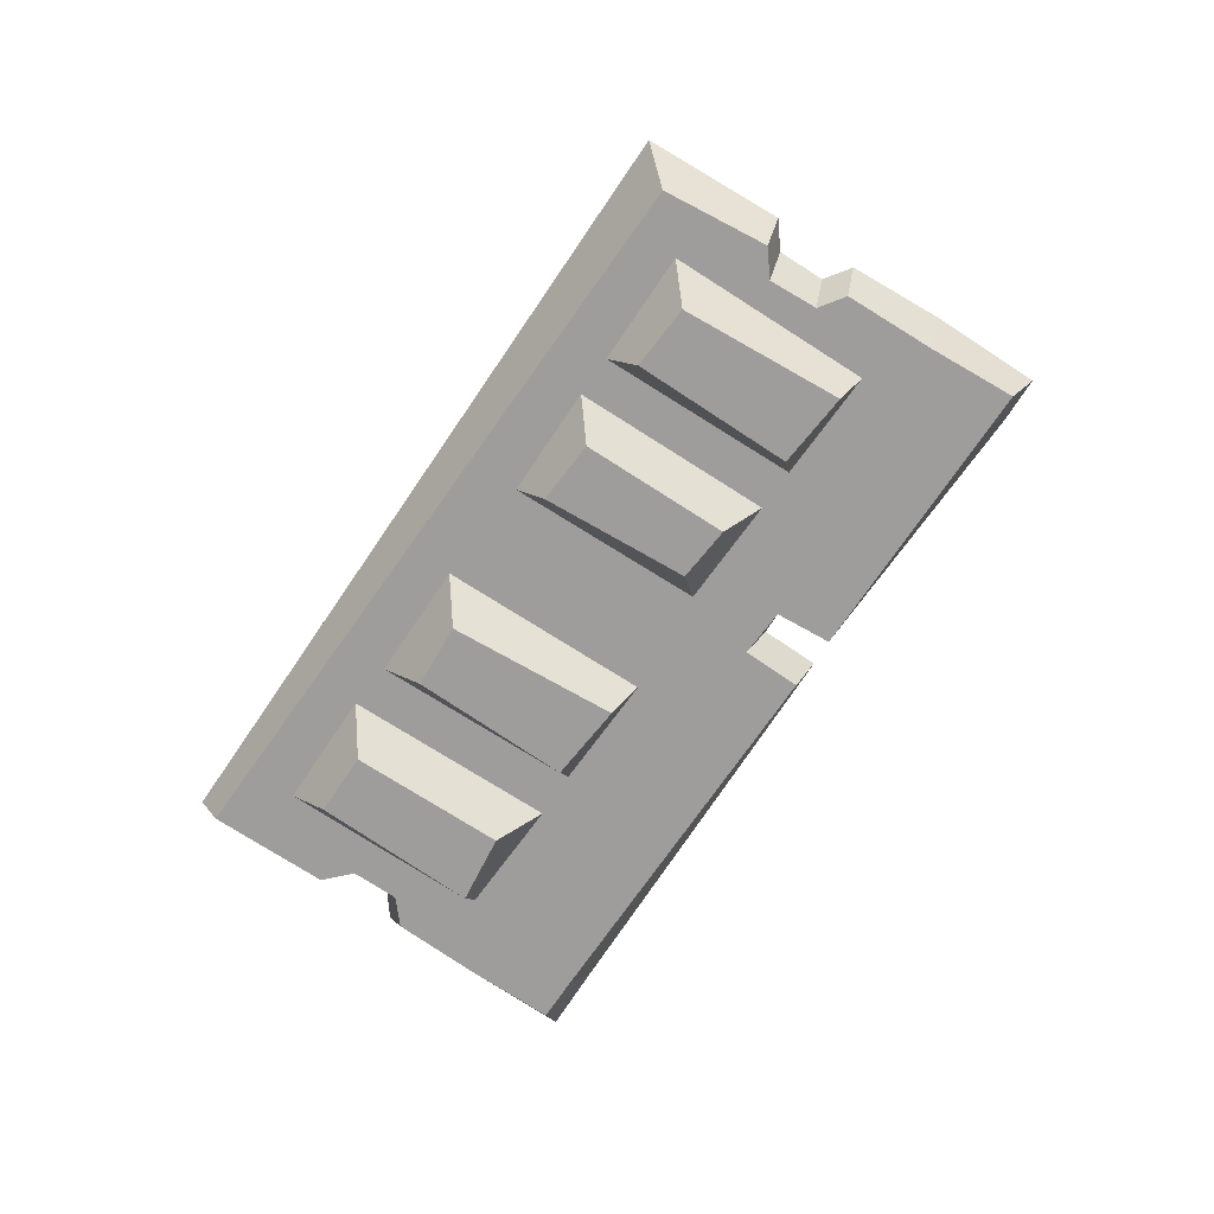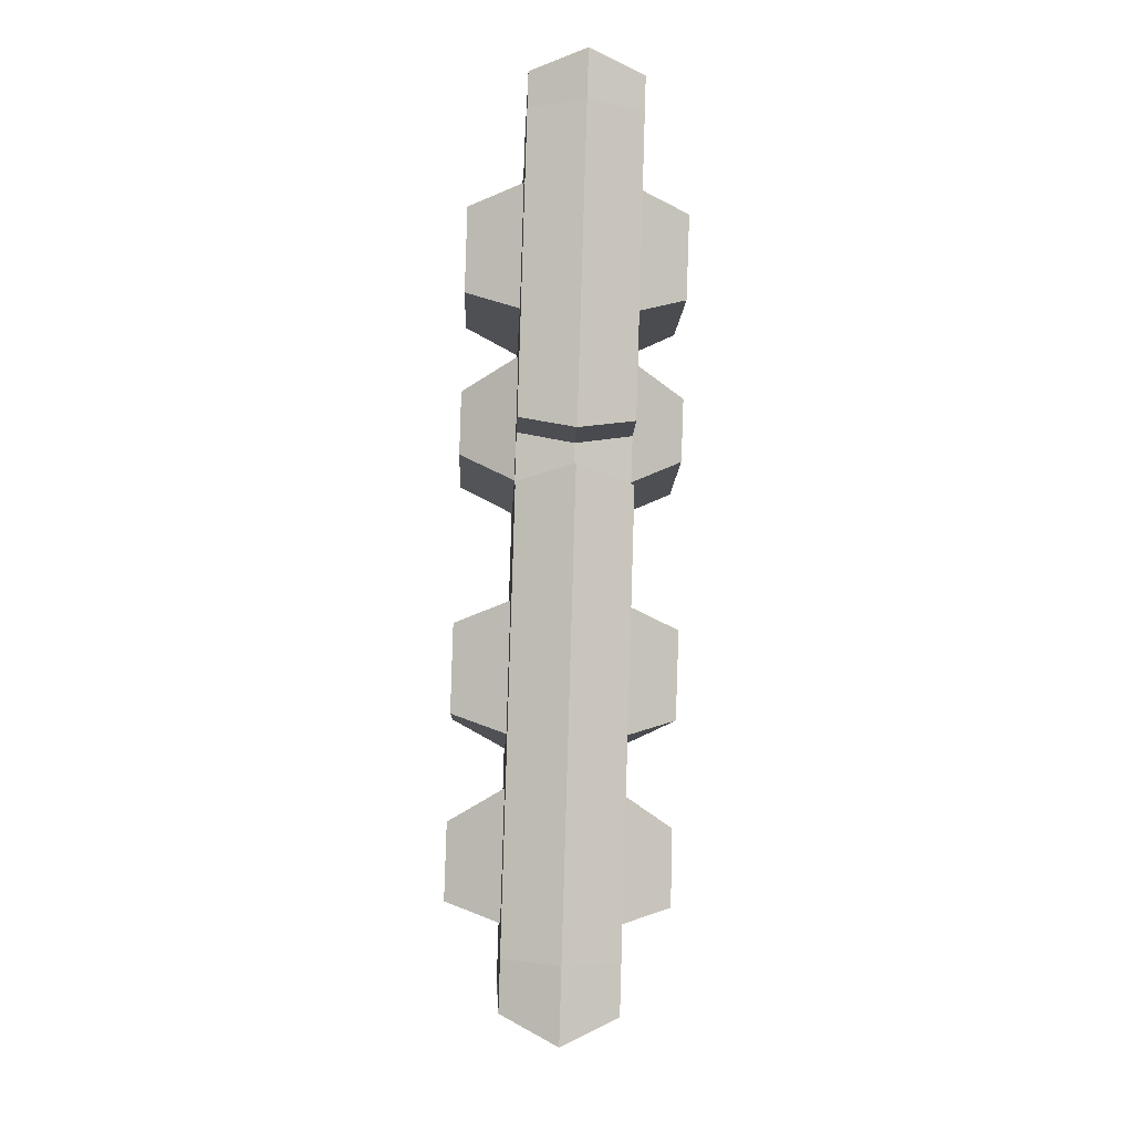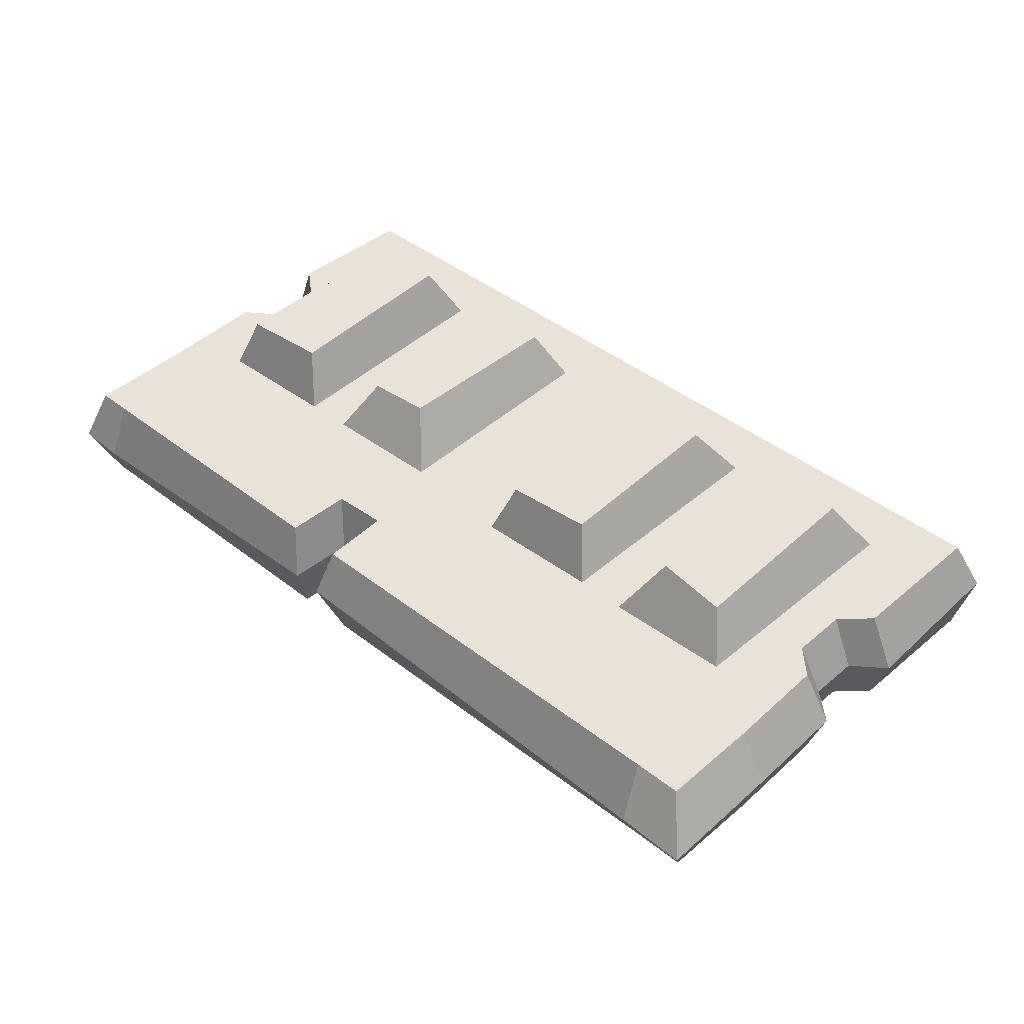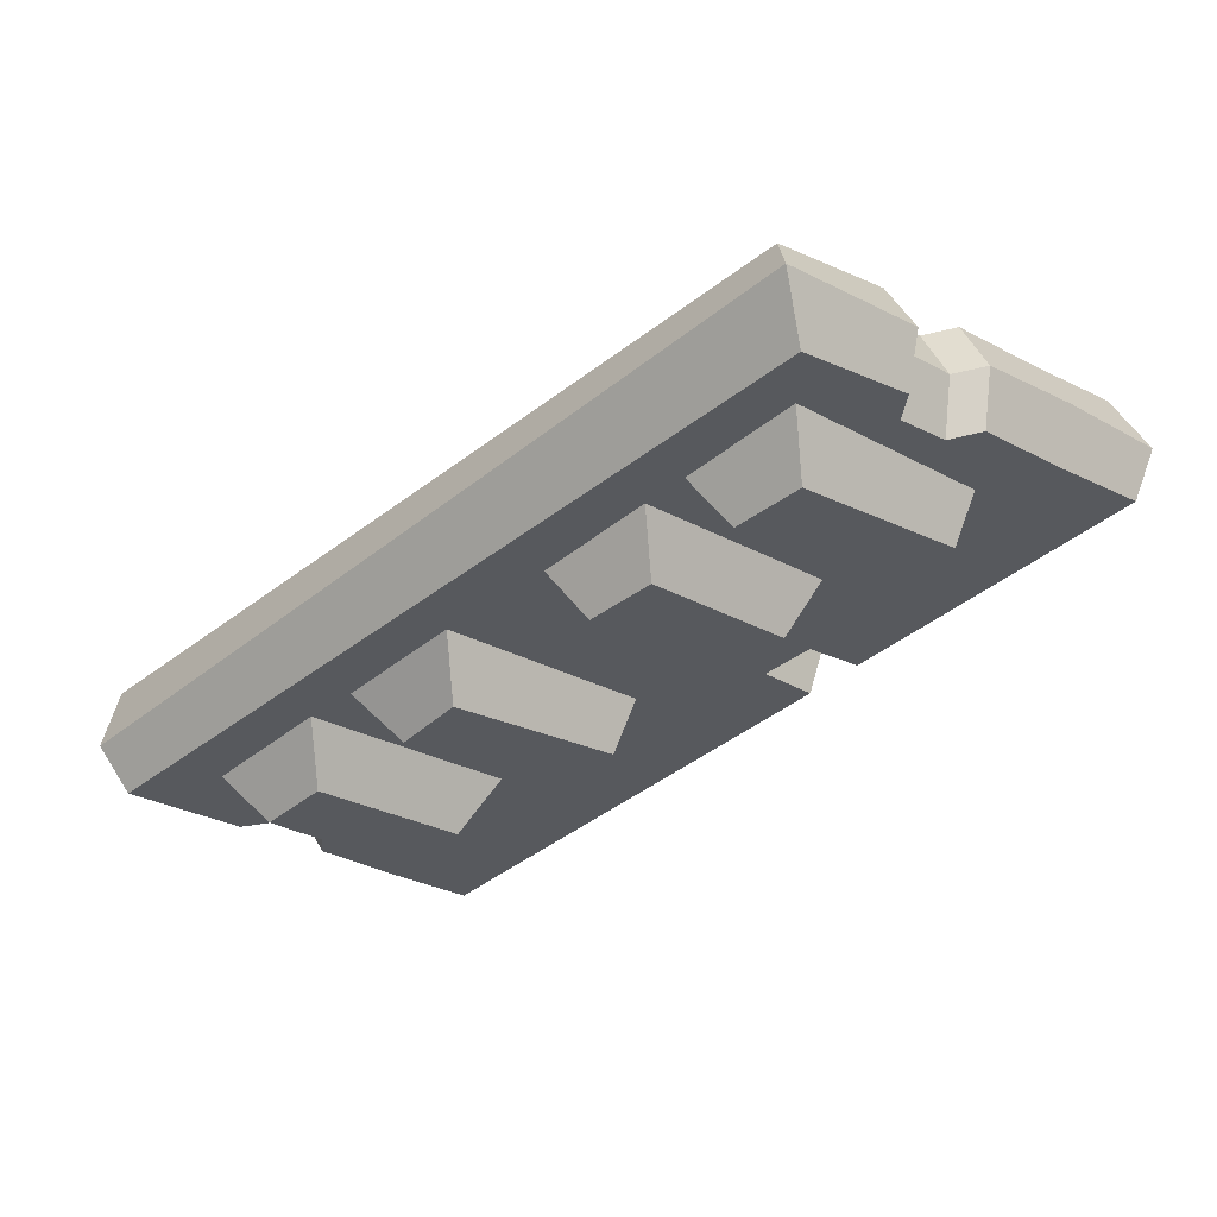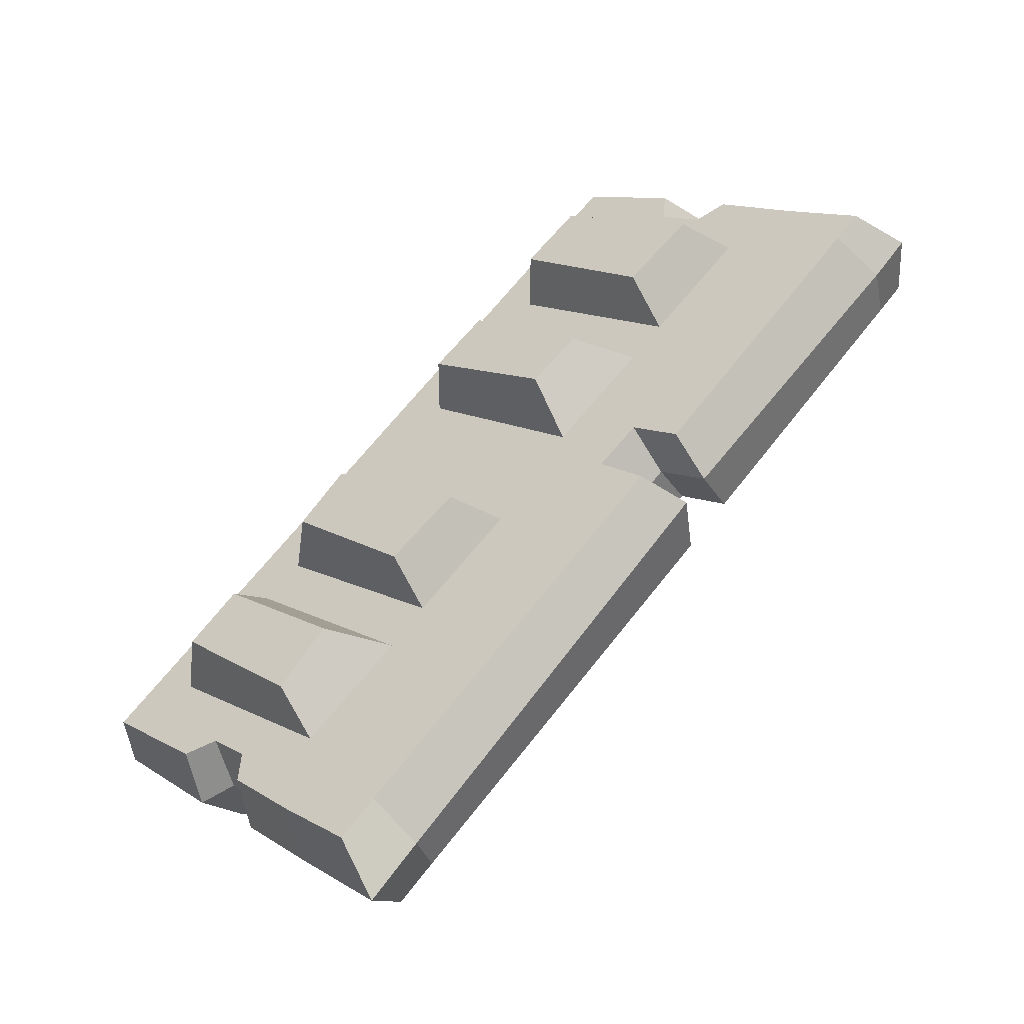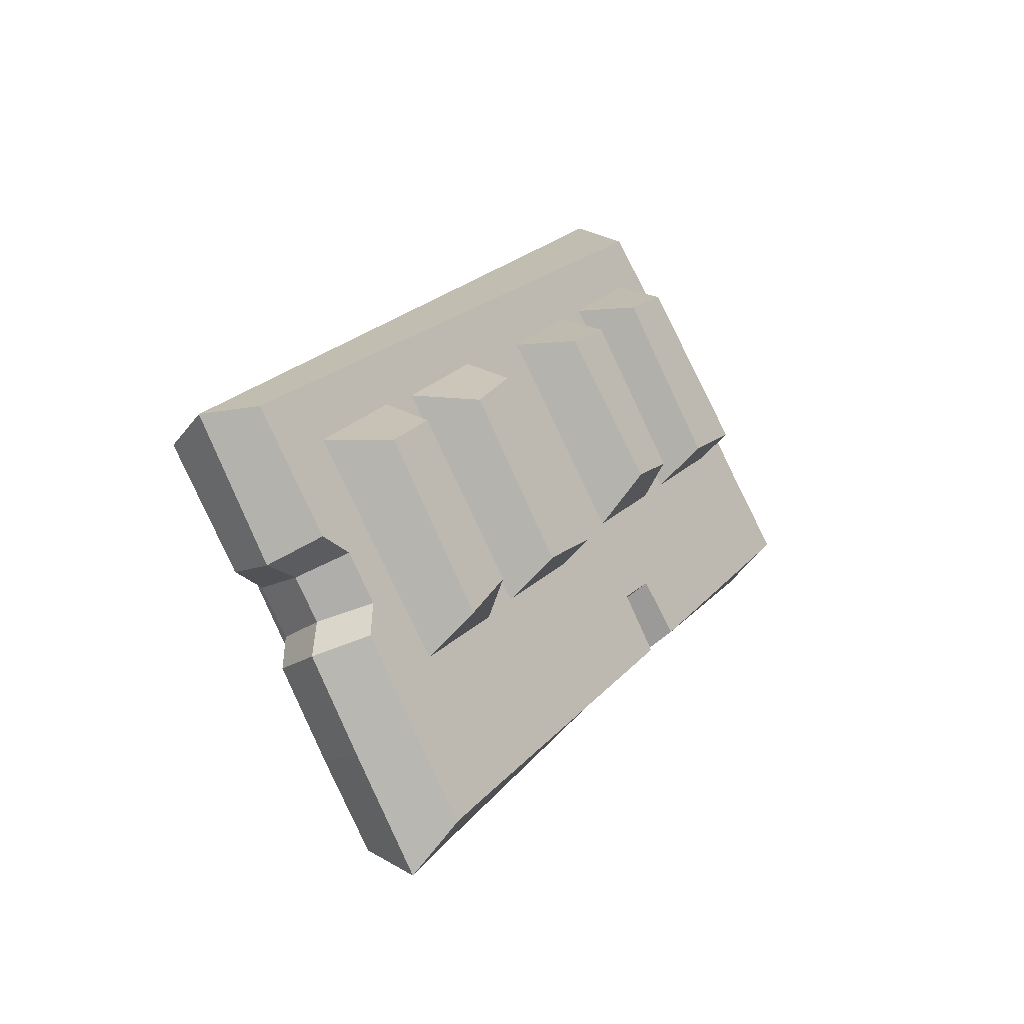
<metadata>
{"format":"obj","ext":"obj","renderer":"f3d","projection":"perspective","resolution":1024,"background":"white","views":[{"elev":-70.6,"azim":-168.7,"up":"+Z"},{"elev":-51.1,"azim":-92.4,"up":"+Y"},{"elev":-45.8,"azim":3.5,"up":"+Y"},{"elev":58.5,"azim":171.9,"up":"+Y"},{"elev":-49.5,"azim":-149.7,"up":"+Y"},{"elev":-32.1,"azim":126.7,"up":"+Y"}]}
</metadata>
<code>
v 4.772 -8.187 -2
v 11.01 -2.114 -2
v 14.37 -5.478 -2
v 8.219 -11.39 -2
v 6.564 -8.108 -4
v 11.09 -3.673 -4
v 12.9 -5.478 -4
v 8.301 -10.32 -4
v -0.002051 -3.632 -2
v 6.228 2.434 -2
v 9.588 -0.9269 -2
v 3.441 -6.829 -2
v 1.064 -3.714 -4
v 6.31 0.8764 -4
v 8.037 -1.088 -4
v 3.523 -5.763 -4
v -6.078 2.667 -2
v -0.1803 8.409 -2
v 3.001 5.227 -2
v -2.819 -0.3597 -2
v -4.472 2.65 -4
v -0.1028 6.935 -4
v 1.837 5.227 -4
v -2.729 1.198 -4
v -10.66 6.943 -2
v -4.635 12.81 -2
v -1.384 9.56 -2
v -7.33 3.851 -2
v -9.63 6.864 -4
v -4.555 11.3 -4
v -2.573 9.56 -4
v -7.251 4.882 -4
v -4.643 15.36 -2
v 17.64 -5.846 -2
v 8.996 -14.59 -2
v -13.43 7.526 -2
v 6.489 -17.1 -2
v -16.12 5.133 -2
v -7.665 -3.223 -2
v -15.23 4.255 -2
v -13.51 5.591 -2
v -5.918 -1.704 -2
v 5.22 -15.83 -2
v -6.114 -4.761 -2
v -4.451 -3.019 -2
v 6.647 -14.49 -2
v -3.722 -2.045 -2
v -8.054 12.59 -2
v -10.65 10.14 -2
v -7.907 11.3 -2
v -9.423 9.925 -2
v 14.15 -9.31 -2
v 11.45 -11.96 -2
v 11.37 -10.65 -2
v 12.74 -9.28 -2
v -4.468 16.95 0
v 18.5 -5.84 0
v 14.69 -10.01 0
v -8.682 13.13 0
v 9.622 -15.19 0
v 6.409 -18.56 0
v 4.606 -16.66 0
v -17.17 5.033 0
v -14.01 8.164 0
v -7.785 -3.86 0
v -15.92 3.725 0
v -6.013 -2.341 0
v -6.979 -4.771 0
v -5.316 -3.056 0
v -11.14 10.73 0
v -8.532 11.85 0
v -9.908 10.51 0
v 12.16 -12.44 0
v 12 -11.01 0
v 13.22 -9.795 0
v 4.772 -8.187 2
v 11.01 -2.114 2
v 14.37 -5.478 2
v 8.219 -11.39 2
v 6.564 -8.108 4
v 11.09 -3.673 4
v 12.9 -5.478 4
v 8.301 -10.32 4
v -0.002051 -3.632 2
v 6.228 2.434 2
v 9.588 -0.9269 2
v 3.441 -6.829 2
v 1.064 -3.714 4
v 6.31 0.8764 4
v 8.037 -1.088 4
v 3.523 -5.763 4
v -6.078 2.667 2
v -0.1803 8.409 2
v 3.001 5.227 2
v -2.819 -0.3597 2
v -4.472 2.65 4
v -0.1028 6.935 4
v 1.837 5.227 4
v -2.729 1.198 4
v -10.66 6.943 2
v -4.635 12.81 2
v -1.384 9.56 2
v -7.33 3.851 2
v -9.63 6.864 4
v -4.555 11.3 4
v -2.573 9.56 4
v -7.251 4.882 4
v -4.643 15.36 2
v 17.64 -5.846 2
v 8.996 -14.59 2
v -13.43 7.526 2
v 6.489 -17.1 2
v -16.12 5.133 2
v -7.665 -3.223 2
v -15.23 4.255 2
v -13.51 5.591 2
v -5.918 -1.704 2
v 5.22 -15.83 2
v -6.114 -4.761 2
v -4.451 -3.019 2
v 6.647 -14.49 2
v -3.722 -2.045 2
v -8.054 12.59 2
v -10.65 10.14 2
v -7.907 11.3 2
v -9.423 9.925 2
v 14.15 -9.31 2
v 11.45 -11.96 2
v 11.37 -10.65 2
v 12.74 -9.28 2
f 6 5 1 2
f 4 1 5 8
f 5 6 7 8
f 3 7 6 2
f 3 4 8 7
f 14 13 9 10
f 12 9 13 16
f 13 14 15 16
f 11 15 14 10
f 11 12 16 15
f 22 21 17 18
f 20 17 21 24
f 21 22 23 24
f 19 23 22 18
f 19 20 24 23
f 30 29 25 26
f 28 25 29 32
f 29 30 31 32
f 27 31 30 26
f 27 28 32 31
f 36 49 51
f 36 41 40 38
f 39 40 41 42
f 43 44 45 46
f 36 47 42 41
f 35 37 43 46
f 47 45 42
f 47 35 46 45
f 34 52 55
f 54 35 47
f 54 47 51
f 55 54 51 50
f 33 34 55 50
f 33 50 48
f 47 36 51
f 54 53 35
f 33 56 57 34
f 34 57 58 52
f 48 59 56 33
f 35 60 61 37
f 37 61 62 43
f 38 63 64 36
f 39 65 66 40
f 40 66 63 38
f 42 67 65 39
f 43 62 68 44
f 44 68 69 45
f 45 69 67 42
f 36 64 70 49
f 50 71 59 48
f 51 72 71 50
f 49 70 72 51
f 53 73 60 35
f 54 74 73 53
f 55 75 74 54
f 52 58 75 55
f 81 77 76 80
f 79 83 80 76
f 80 83 82 81
f 78 77 81 82
f 78 82 83 79
f 89 85 84 88
f 87 91 88 84
f 88 91 90 89
f 86 85 89 90
f 86 90 91 87
f 97 93 92 96
f 95 99 96 92
f 96 99 98 97
f 94 93 97 98
f 94 98 99 95
f 105 101 100 104
f 103 107 104 100
f 104 107 106 105
f 102 101 105 106
f 102 106 107 103
f 111 126 124
f 111 113 115 116
f 114 117 116 115
f 118 121 120 119
f 111 116 117 122
f 110 121 118 112
f 122 117 120
f 122 120 121 110
f 109 130 127
f 129 122 110
f 129 126 122
f 130 125 126 129
f 108 125 130 109
f 108 123 125
f 122 126 111
f 129 110 128
f 108 109 57 56
f 109 127 58 57
f 123 108 56 59
f 110 112 61 60
f 112 118 62 61
f 113 111 64 63
f 114 115 66 65
f 115 113 63 66
f 117 114 65 67
f 118 119 68 62
f 119 120 69 68
f 120 117 67 69
f 111 124 70 64
f 125 123 59 71
f 126 125 71 72
f 124 126 72 70
f 128 110 60 73
f 129 128 73 74
f 130 129 74 75
f 127 130 75 58

</code>
